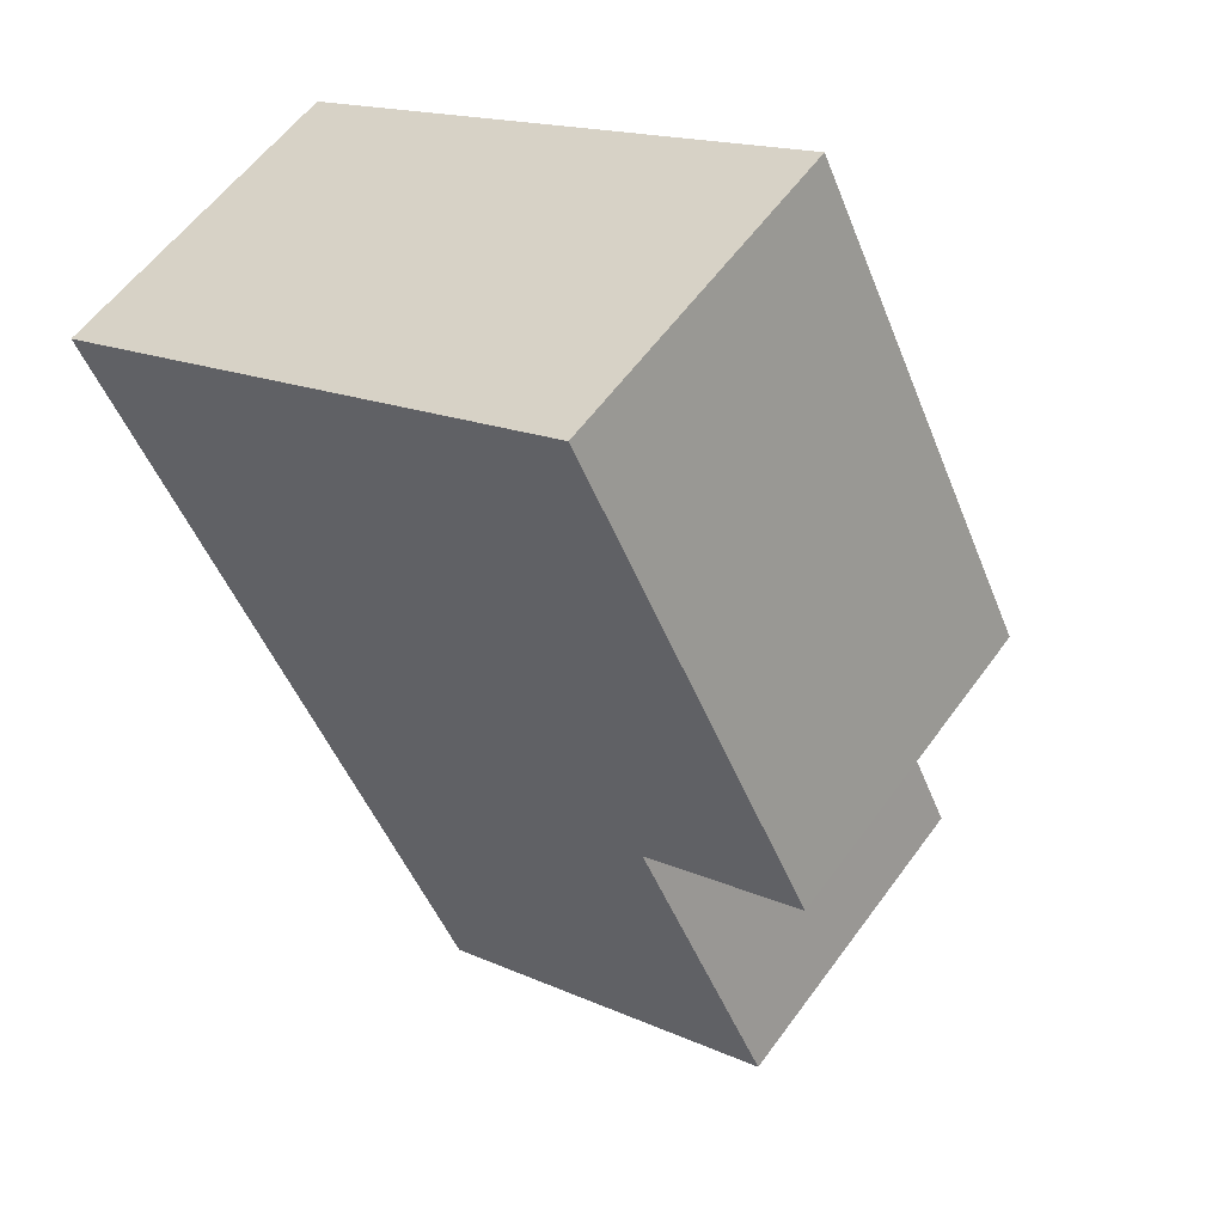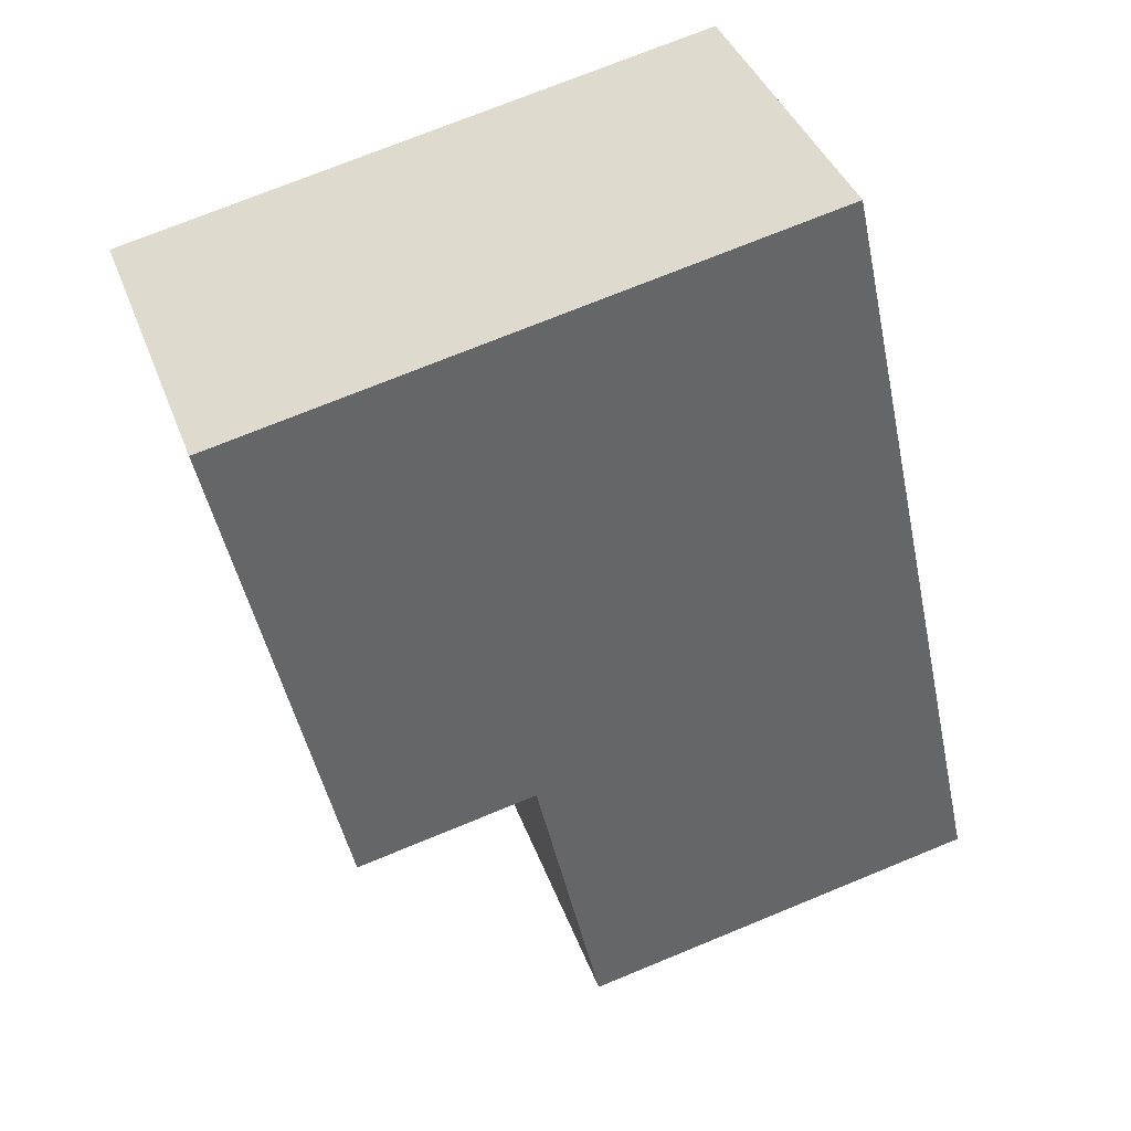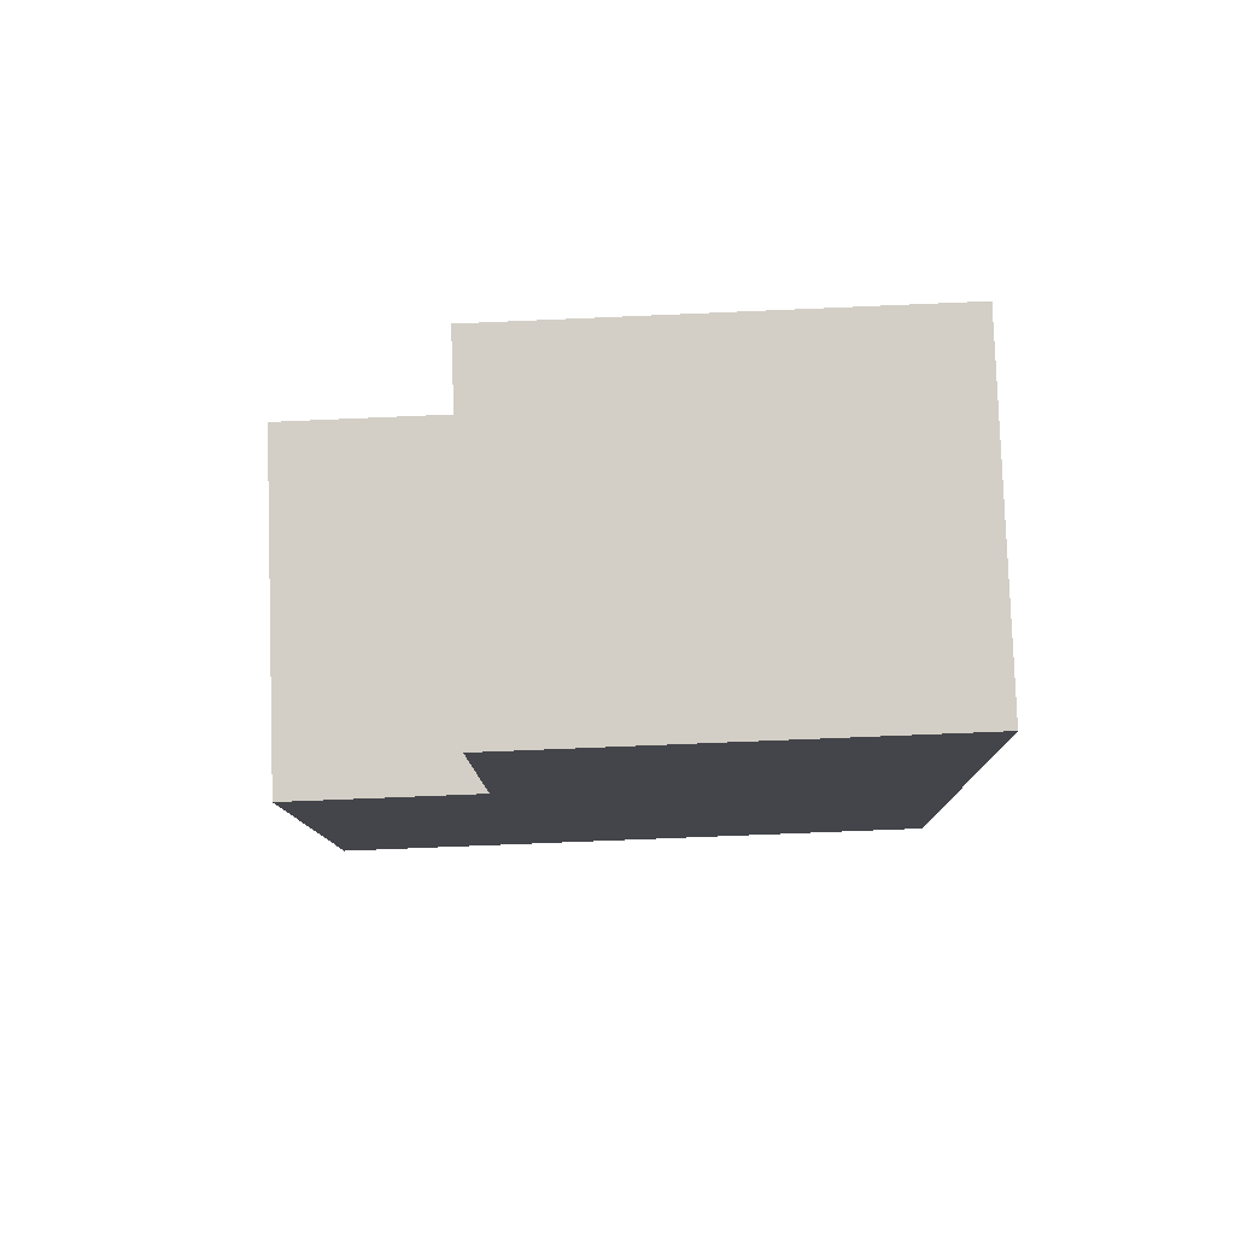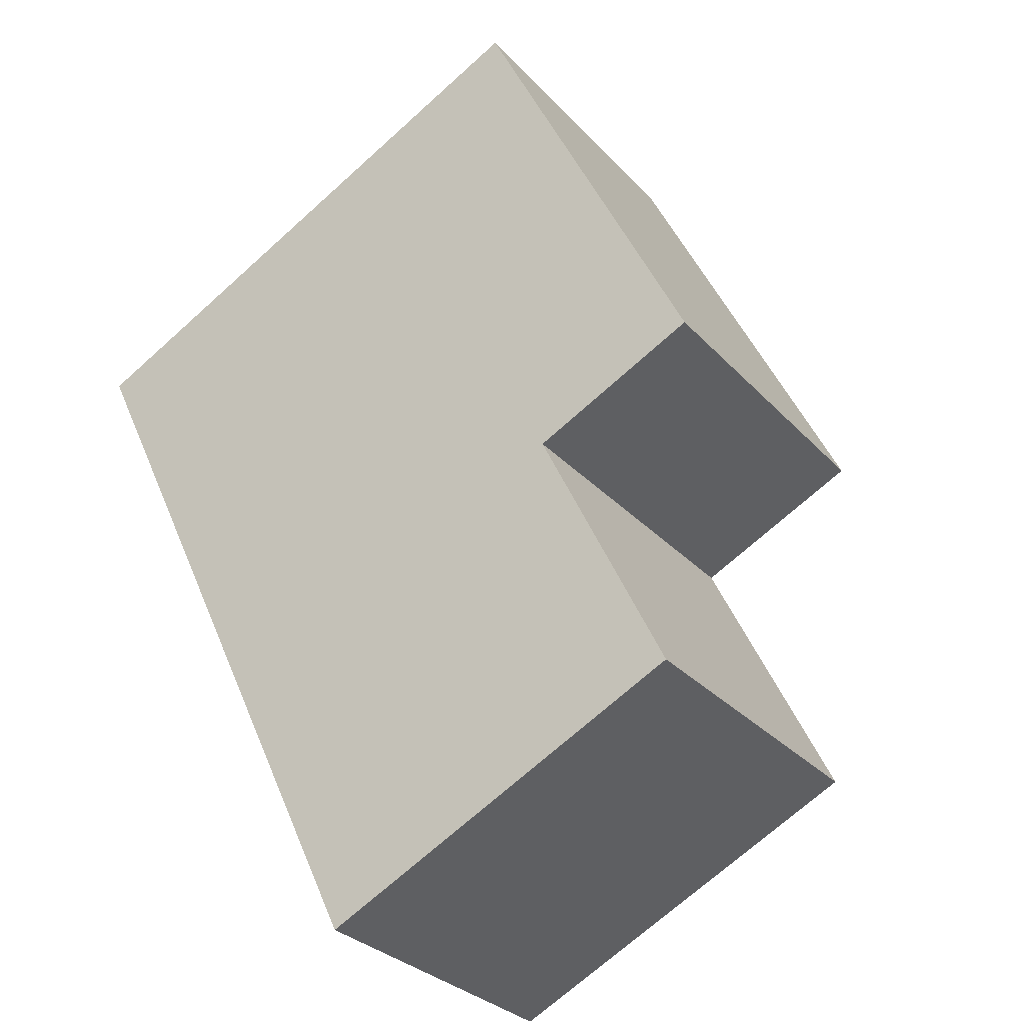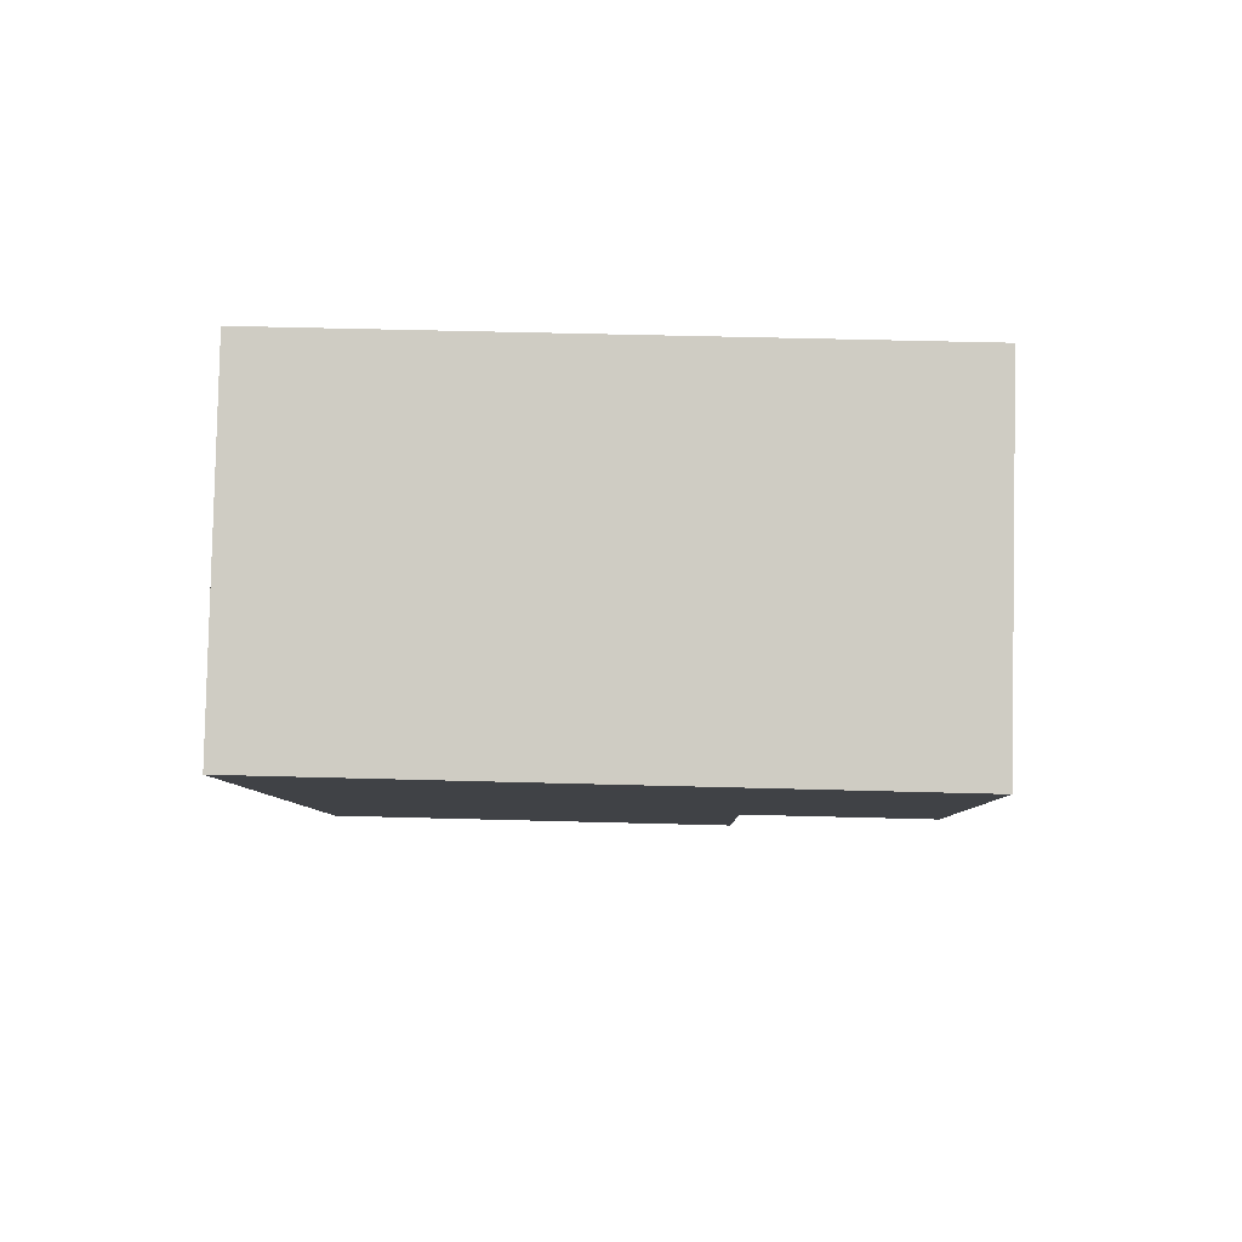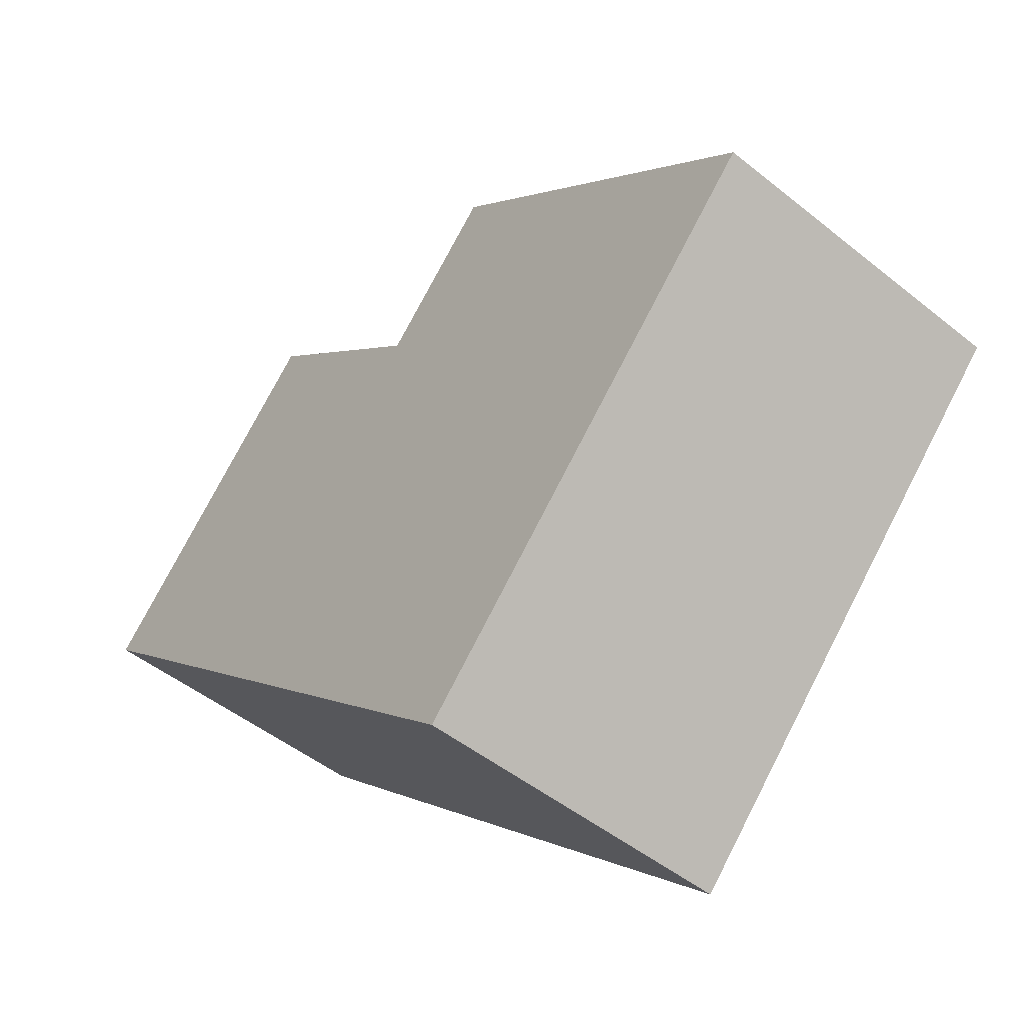
<metadata>
{"format":"obj","ext":"obj","renderer":"f3d","projection":"perspective","resolution":1024,"background":"white","views":[{"elev":15.9,"azim":-46.5,"up":"+Y"},{"elev":73.0,"azim":67.7,"up":"+Y"},{"elev":-67.0,"azim":92.5,"up":"+Y"},{"elev":-71.1,"azim":-48.0,"up":"+Y"},{"elev":51.6,"azim":-88.3,"up":"+Y"},{"elev":75.9,"azim":-152.8,"up":"+Y"}]}
</metadata>
<code>
v -518.5 -580.3 8.624
v -514.4 -577.7 8.604
v -508.1 -587.9 5.906
v -512.1 -590.4 5.906
v -514.5 -577.8 8.605
v -514.4 -577.9 8.604
v -514.3 -577.8 8.604
v -518.4 -580.4 8.623
v -518.4 -580.4 8.623
v -518.5 -580.3 8.624
v -514.4 -586.7 8.591
v -514.4 -586.7 8.591
v -510.5 -584.2 8.572
v -514.4 -586.7 8.591
v -510.4 -584.2 8.571
v -512.1 -590.4 5.906
v -514.4 -586.7 5.928
v -514.4 -586.7 5.928
v -510.4 -584.2 5.927
v -510.5 -584.2 5.927
v -508.2 -588 5.906
v -514.4 -586.7 5.928
v -510.4 -584.2 5.927
v -510.5 -584.2 5.927
v -510.5 -584.2 8.572
v -514.4 -586.7 5.928
v -514.4 -586.7 8.591
v -512.3 -590.1 5.908
v -512.3 -590.1 5.908
v -508.4 -587.6 5.908
v -508.3 -587.5 5.908
v -510.4 -584.2 8.571
v -518.5 -580.3 8.624
v -518.5 -580.3 8.624
v -518.5 -580.3 0
v -518.5 -580.3 0
v -514.3 -577.8 8.604
v -514.4 -577.7 8.604
v -514.4 -577.7 0
v -514.3 -577.8 0
v -508.2 -588 5.906
v -508.1 -587.9 5.906
v -508.1 -587.9 0
v -508.2 -588 0
v -512.3 -590.1 5.908
v -512.1 -590.4 5.906
v -512.1 -590.4 0
v -512.3 -590.1 0
v -514.4 -577.7 8.604
v -514.5 -577.8 8.605
v -514.5 -577.8 0
v -514.4 -577.7 0
v -510.4 -584.2 8.571
v -514.3 -577.8 8.604
v -514.3 -577.8 0
v -510.4 -584.2 0
v -518.5 -580.3 8.624
v -518.4 -580.4 8.623
v -518.4 -580.4 0
v -518.5 -580.3 0
v -514.5 -577.8 8.605
v -518.5 -580.3 8.624
v -518.5 -580.3 0
v -514.5 -577.8 0
v -518.4 -580.4 8.623
v -514.4 -586.7 8.591
v -514.4 -586.7 0
v -518.4 -580.4 0
v -512.1 -590.4 5.906
v -512.1 -590.4 5.906
v -512.1 -590.4 0
v -512.1 -590.4 0
v -508.3 -587.5 5.908
v -510.4 -584.2 5.927
v -510.4 -584.2 0
v -508.3 -587.5 -8.882e-16
v -512.1 -590.4 5.906
v -508.2 -588 5.906
v -508.2 -588 0
v -512.1 -590.4 0
v -514.4 -586.7 5.928
v -512.3 -590.1 5.908
v -512.3 -590.1 0
v -514.4 -586.7 0
v -508.1 -587.9 5.906
v -508.3 -587.5 5.908
v -508.3 -587.5 -8.882e-16
v -508.1 -587.9 0
v -518.5 -580.3 0
v -514.4 -577.7 0
v -508.1 -587.9 0
v -512.1 -590.4 0
f 6 5 2 7
f 10 5 6 9
f 9 8 1 10
f 12 8 9 11
f 11 9 6 13
f 29 16 4 28
f 30 21 16 29
f 31 3 21 30
f 25 15 23 24
f 26 22 14 27
f 27 25 24 26
f 13 6 7 32
f 28 18 17 29
f 29 17 20 30
f 30 20 19 31
f 34 35 36 33
f 38 39 40 37
f 42 43 44 41
f 46 47 48 45
f 50 51 52 49
f 54 55 56 53
f 58 59 60 57
f 62 63 64 61
f 66 67 68 65
f 70 71 72 69
f 74 75 76 73
f 78 79 80 77
f 82 83 84 81
f 86 87 88 85
f 90 91 92 89

</code>
